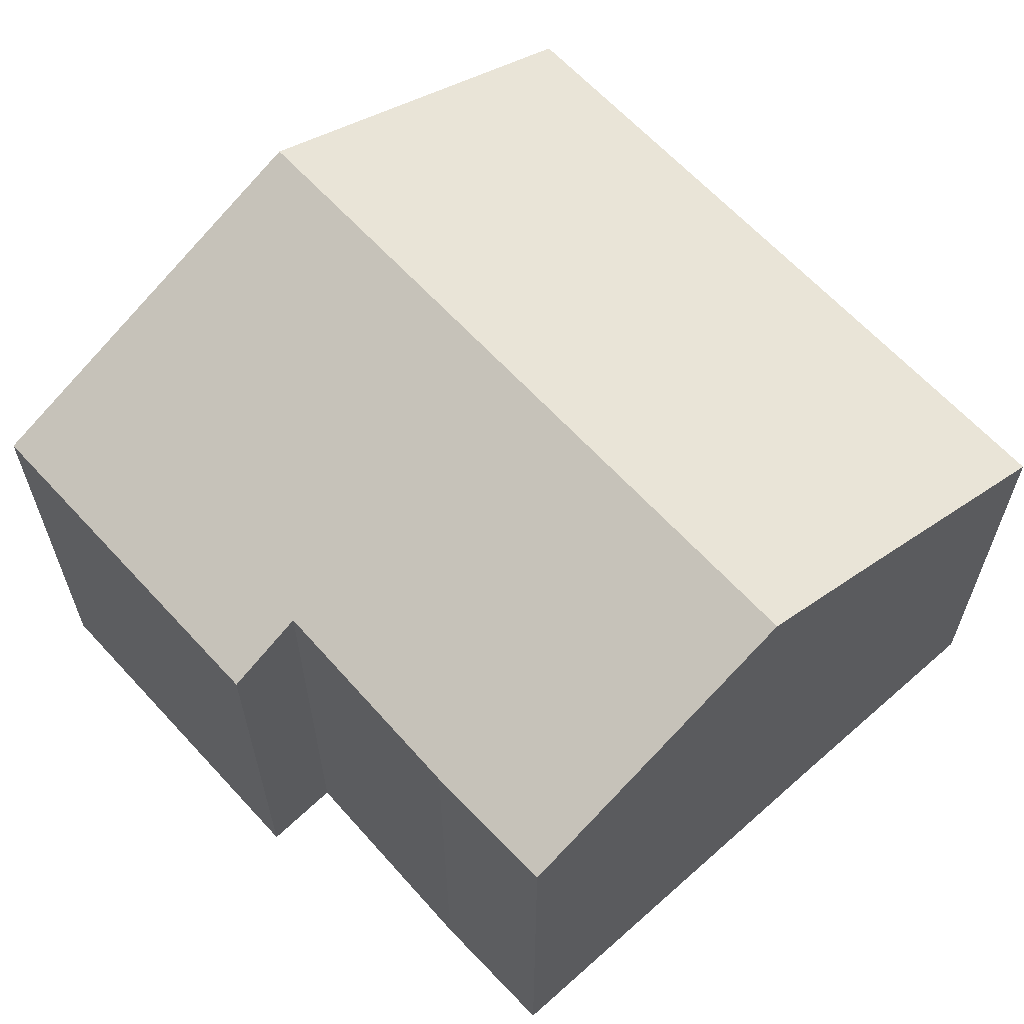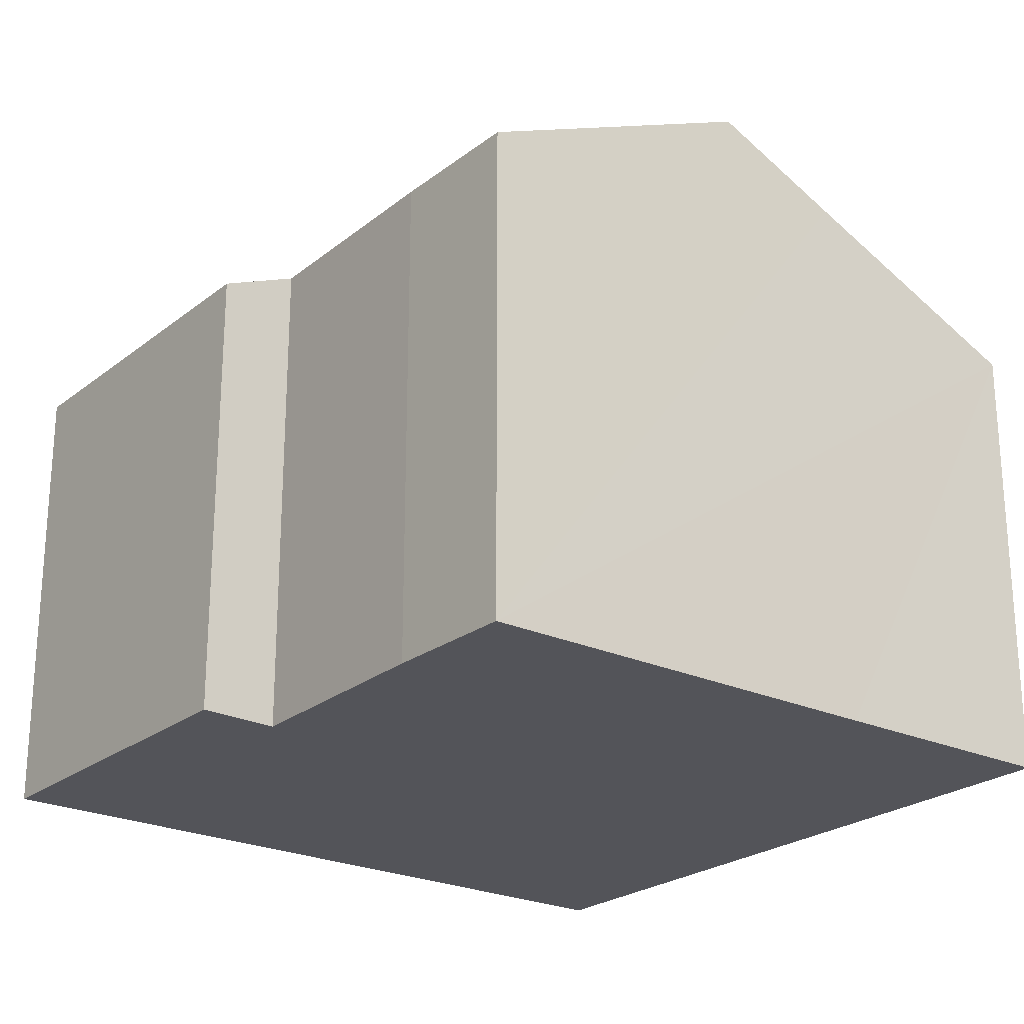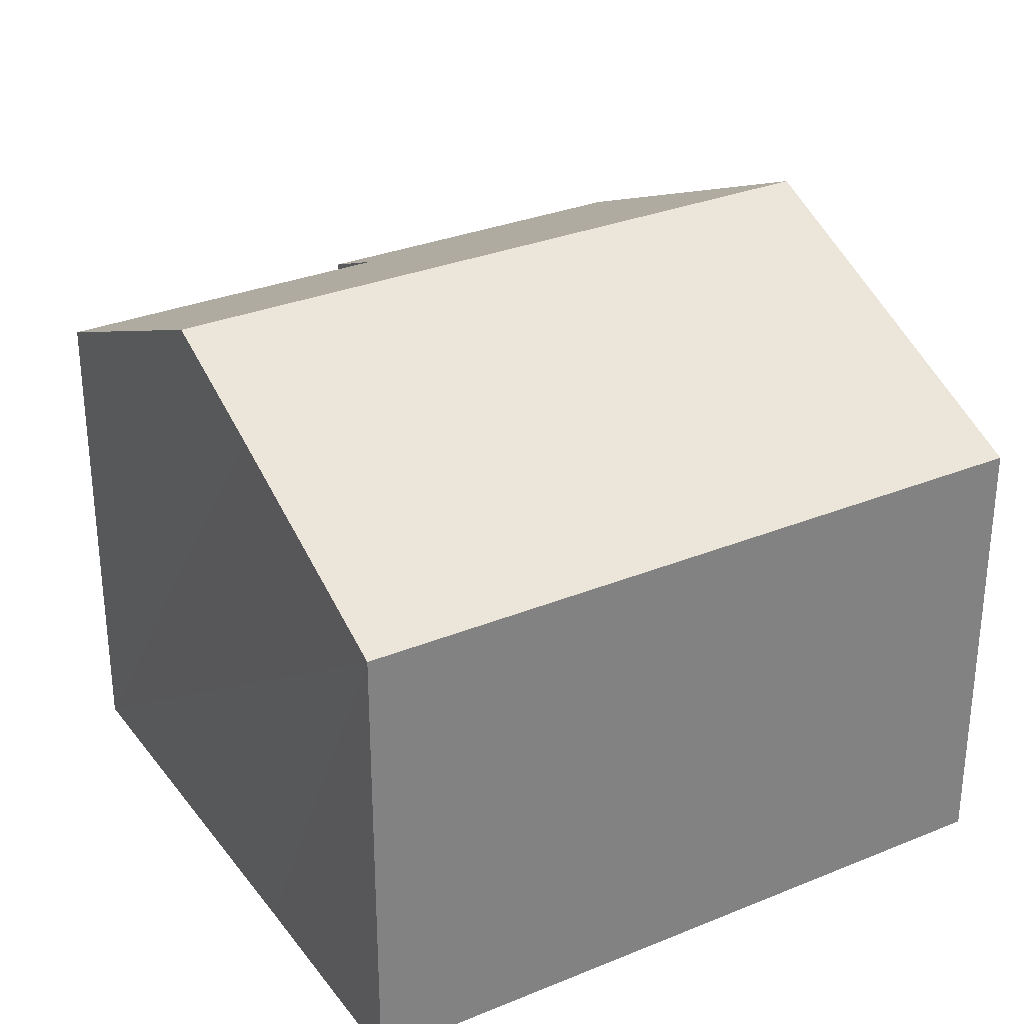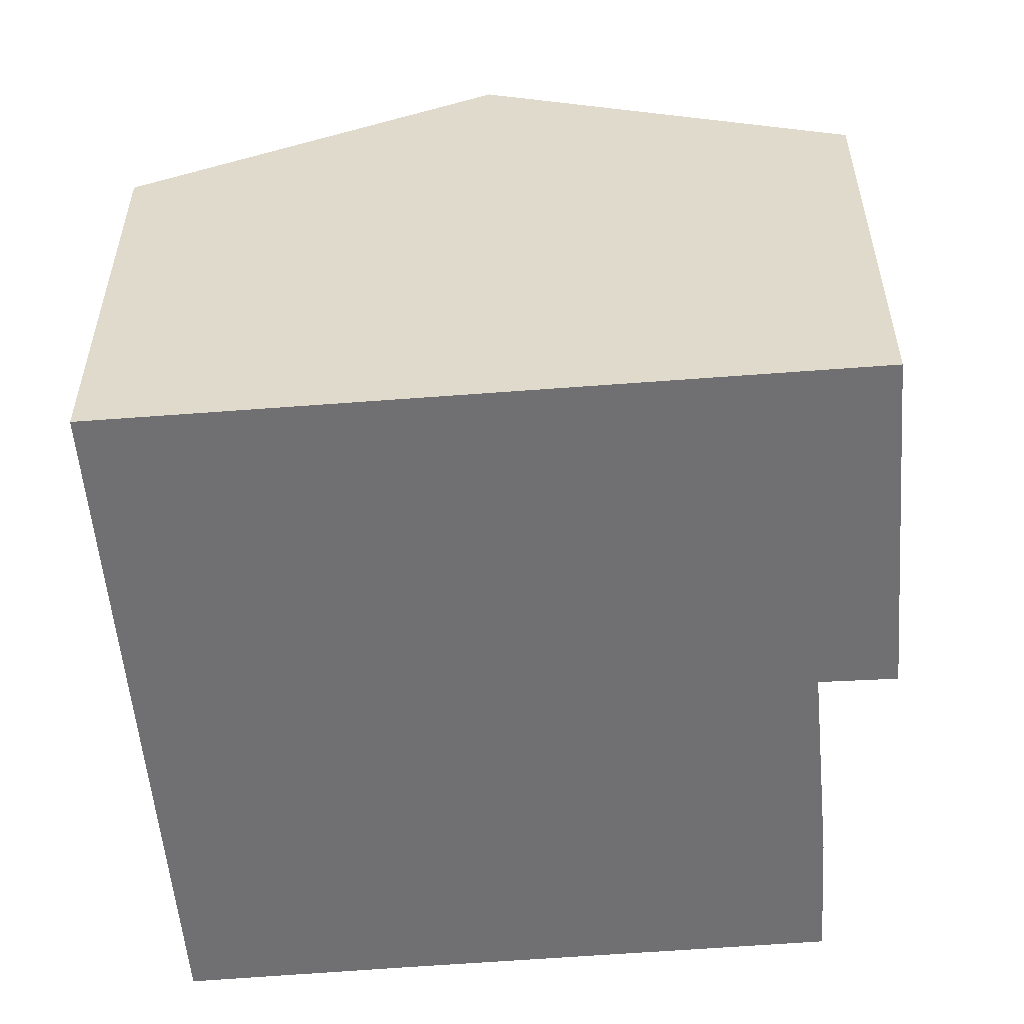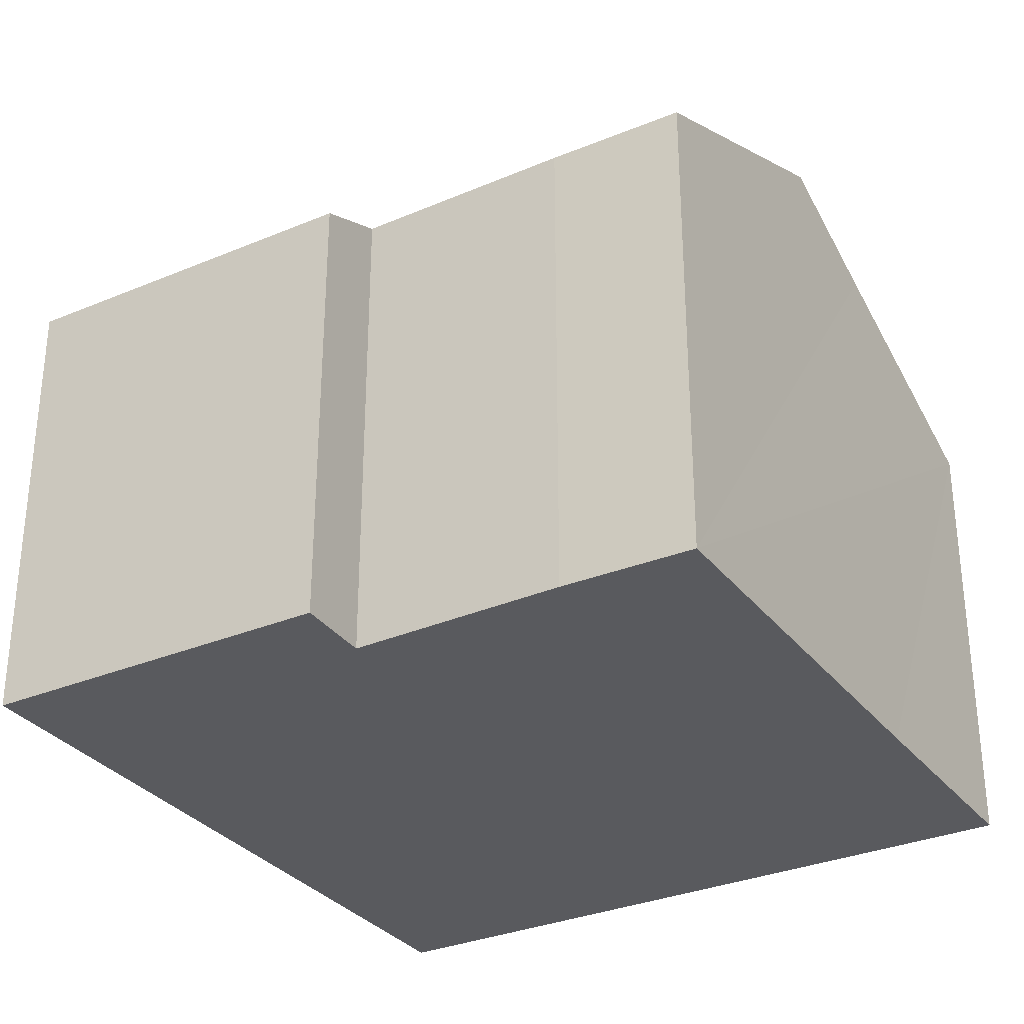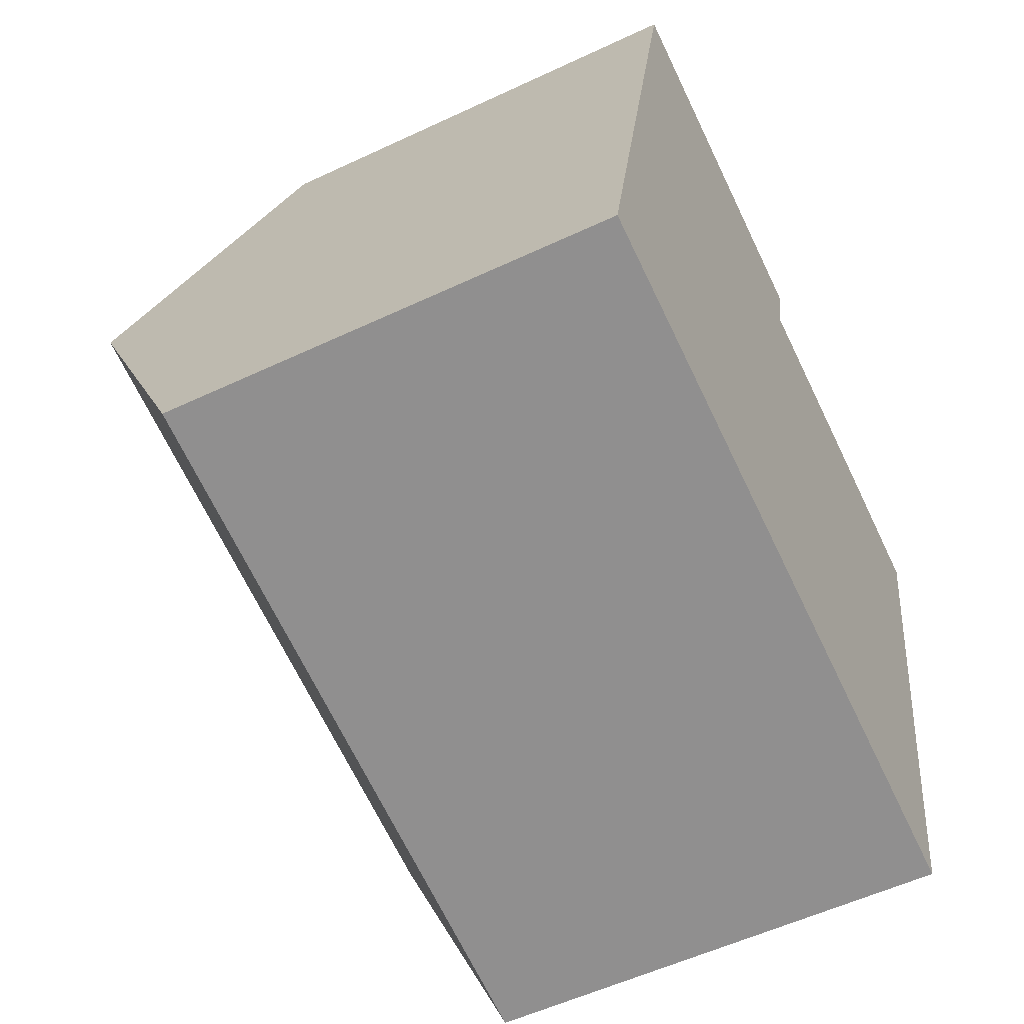
<metadata>
{"format":"obj","ext":"obj","renderer":"f3d","projection":"perspective","resolution":1024,"background":"white","views":[{"elev":63.5,"azim":60.0,"up":"+Y"},{"elev":-23.8,"azim":64.5,"up":"+Y"},{"elev":30.4,"azim":161.6,"up":"+Y"},{"elev":-55.0,"azim":-73.0,"up":"+Y"},{"elev":-31.6,"azim":43.1,"up":"+Y"},{"elev":-55.2,"azim":-63.6,"up":"+Z"}]}
</metadata>
<code>
v  2.794 7.963 12.78
v  13.54 10.79 3.743
v  1.399 10.79 6.4
v  8.594 8.557 10.11
v  8.919 7.969 11.43
v  14.62 8.551 8.802
v  12.33 8.531 9.35
v  0 7.954 4.87e-16
v  13.05 9.78 1.459
v  12.2 7.954 -2.669
v  8.594 -6.188e-16 10.11
v  8.919 -6.996e-16 11.43
v  14.62 -5.39e-16 8.802
v  13.54 -2.292e-16 3.743
v  13.05 -8.934e-17 1.459
v  12.2 1.634e-16 -2.669
v  12.33 -5.725e-16 9.35
v  2.794 -7.824e-16 12.78
v  0 0 0
v  1.399 -3.919e-16 6.4
g defaultobject
f 1 2 3
f 2 1 4
f 4 1 5
f 4 6 2
f 6 4 7
f 8 9 10
f 9 8 2
f 2 8 3
f 5 11 4
f 11 5 12
f 13 2 6
f 2 13 9
f 9 13 10
f 10 13 14
f 10 14 15
f 10 15 16
f 11 7 4
f 7 11 17
f 7 13 6
f 13 7 17
f 1 12 5
f 12 1 18
f 16 8 10
f 8 16 19
f 19 3 8
f 3 19 1
f 1 19 20
f 1 20 18
f 15 19 16
f 19 15 20
f 20 15 14
f 20 14 13
f 20 13 11
f 20 11 18
f 11 13 17
f 18 11 12

</code>
